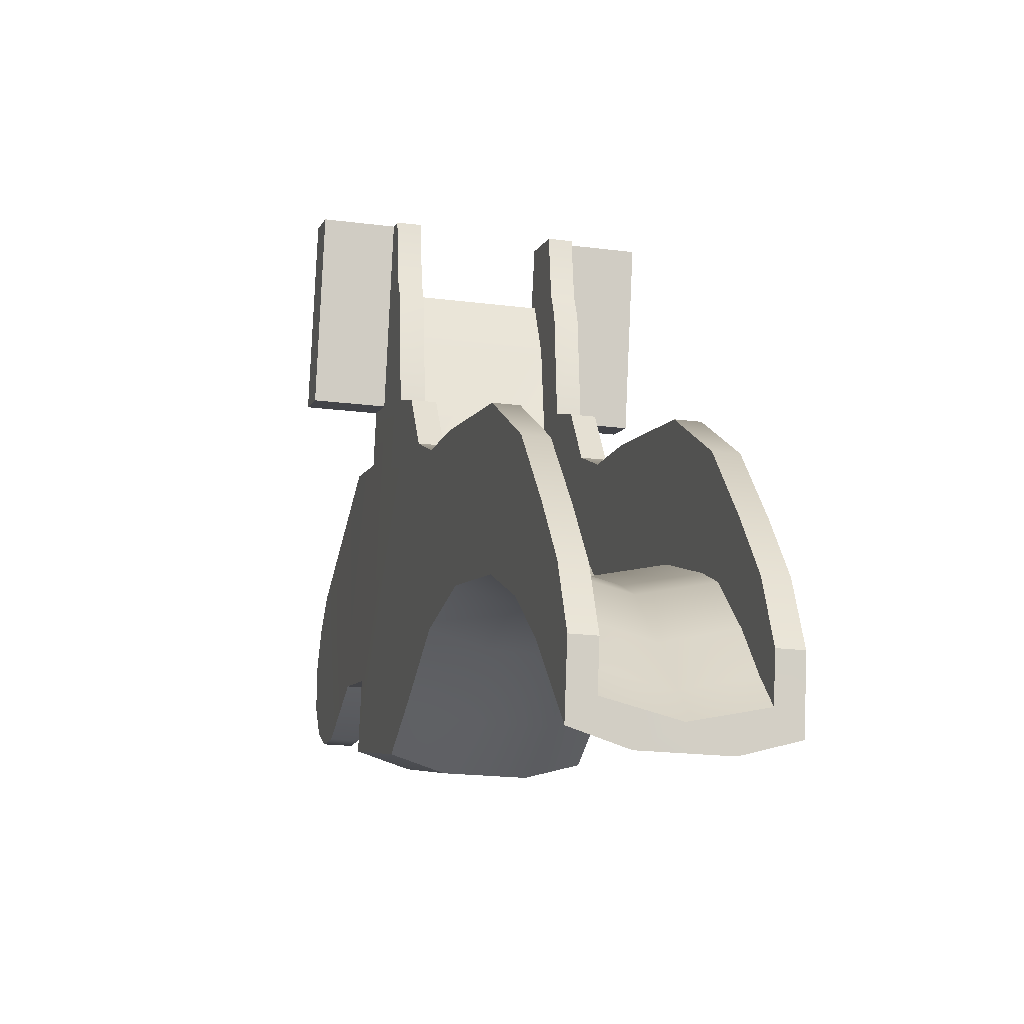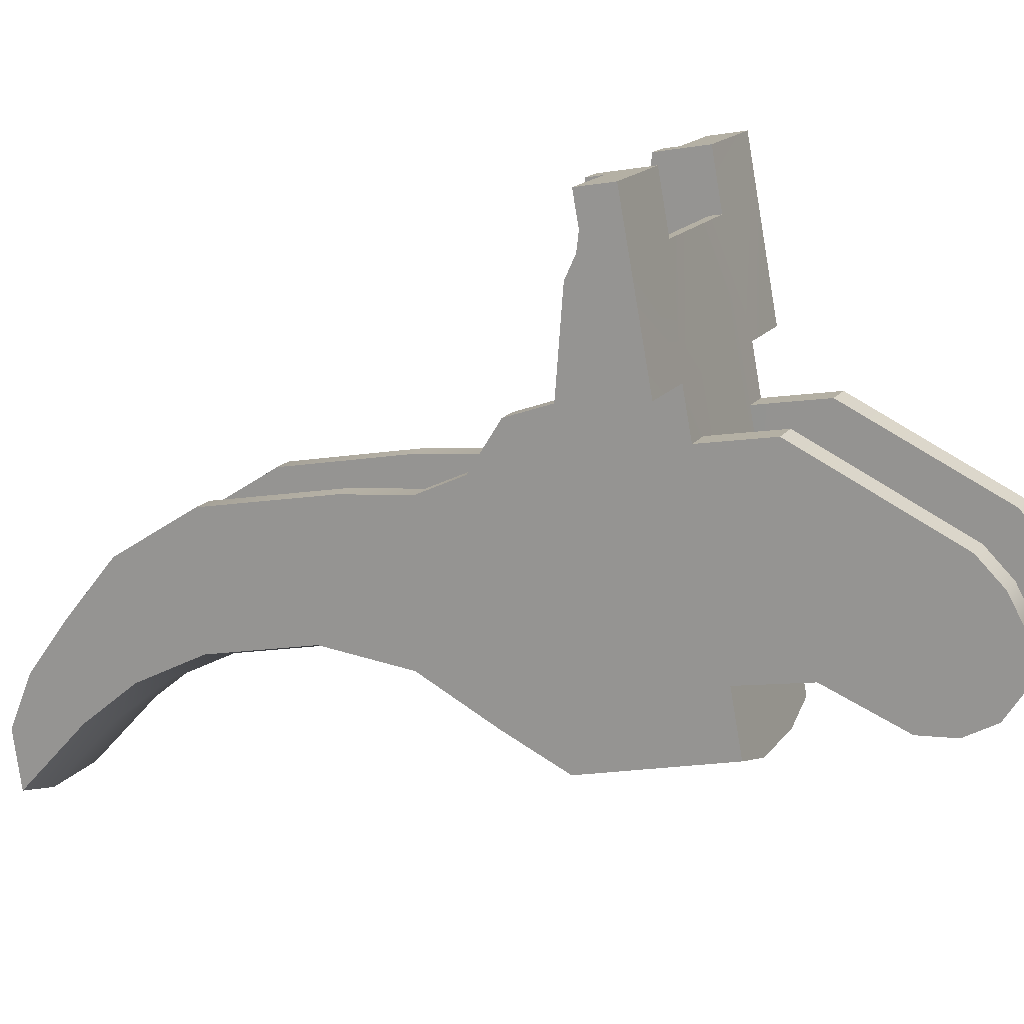
<metadata>
{"format":"obj","ext":"obj","renderer":"f3d","projection":"perspective","resolution":1024,"background":"white","views":[{"elev":-18.5,"azim":165.6,"up":"+Y"},{"elev":16.3,"azim":-65.8,"up":"+Y"}]}
</metadata>
<code>
g trigger
v 0.004459 -0.00865 -0.016
v 0.004459 0.007501 -0.01942
v 0.004459 0.004736 -0.02114
v 0.004459 -0.007021 -0.01952
v 0.004459 0.003488 -0.02377
v 0.004459 -0.004838 -0.02377
v 0.004459 0.003097 -0.02756
v 0.004459 -0.004304 -0.02879
v 0.004459 0.001585 -0.03507
v 0.004459 -0.006672 -0.007977
v 0.004459 -0.003287 -0.00861
v 0.004459 0.008415 -0.01694
v 0.004459 -0.001437 -0.03973
v 0.004459 -0.005641 -0.03487
v 0.004459 -0.005058 -0.04267
v 0.004459 -0.007672 -0.03879
v 0.004459 -0.008068 -0.04486
v 0.004459 -0.01024 -0.04187
v 0.004459 -0.01118 -0.04613
v 0.004459 -0.01438 -0.04567
v 0.004459 0.007292 -0.01059
v 0.004418 -0.00256 -0.004729
v 0.004418 0.008019 -0.006708
v 0.004418 0.003992 0.001743
v 0.004418 -0.004278 -0.0004446
v 0.004418 0.002581 0.00318
v 0.004418 -0.004105 0.001554
v 0.004418 0.0007088 0.004205
v 0.004418 -0.003155 0.003211
v 0.004418 -0.00152 0.004253
v 0.004459 0.009511 -0.01306
v 0.004459 0.009881 -0.01107
v 0.004459 0.01381 -0.01652
v 0.004459 0.01505 -0.01596
v 0.004459 0.01845 -0.01471
v 0.004459 0.01829 -0.01557
v -0.001936 -0.007739 -0.01938
v 0.001936 -0.007739 -0.01938
v 0.001936 -0.005556 -0.02364
v -0.001936 -0.005556 -0.02364
v -0.001936 -0.009369 -0.01587
v 0.001936 -0.009369 -0.01587
v 0.001936 -0.005022 -0.02865
v -0.001936 -0.005022 -0.02865
v 0.004459 -0.004838 -0.02377
v 0.004459 -0.007021 -0.01952
v 0.004459 -0.00865 -0.016
v 0.004459 -0.004304 -0.02879
v 0.004459 -0.005641 -0.03487
v 0.001936 -0.006359 -0.03474
v 0.004459 -0.007672 -0.03879
v 0.001936 -0.008391 -0.03866
v 0.004459 -0.01024 -0.04187
v 0.001936 -0.01096 -0.04173
v -0.001936 -0.008391 -0.03866
v -0.001936 -0.01096 -0.04173
v 0.004459 -0.01438 -0.04567
v 0.001936 -0.0151 -0.04553
v -0.001936 -0.0151 -0.04553
v -0.001936 -0.006359 -0.03474
v -0.004459 -0.01024 -0.04187
v -0.004459 -0.007672 -0.03879
v -0.004459 -0.01438 -0.04567
v -0.004459 -0.005641 -0.03487
v -0.004459 -0.004304 -0.02879
v -0.004459 -0.004838 -0.02377
v -0.004459 -0.007021 -0.01952
v -0.004459 -0.00865 -0.016
v 0.004459 -0.01118 -0.04613
v 0.003279 -0.01118 -0.04613
v 0.003279 -0.01327 -0.04581
v 0.004459 -0.01438 -0.04567
v 0.001936 -0.0151 -0.04553
v 1.747e-08 -0.01399 -0.04568
v -0.001936 -0.0151 -0.04553
v -0.003279 -0.01327 -0.04581
v -0.004459 -0.01438 -0.04567
v -0.004459 -0.01118 -0.04613
v -0.003279 -0.01118 -0.04613
v 0.004459 0.004736 -0.02114
v 0.004459 0.007501 -0.01942
v 0.003279 0.007501 -0.01942
v 0.003279 0.004736 -0.02114
v 0.004459 0.003488 -0.02377
v 0.004459 0.004736 -0.02114
v 0.003279 0.004736 -0.02114
v 0.003279 0.003488 -0.02377
v 0.004459 0.003097 -0.02756
v 0.003279 0.003097 -0.02756
v 0.004459 0.001585 -0.03507
v 0.003279 0.001585 -0.03507
v 0.004459 -0.001437 -0.03973
v 0.003279 -0.001437 -0.03973
v 0.004459 -0.005058 -0.04267
v 0.003279 -0.005058 -0.04267
v 0.004459 -0.008068 -0.04486
v 0.003279 -0.008068 -0.04486
v 0.004459 -0.01118 -0.04613
v 0.003279 -0.01118 -0.04613
v 0.003279 -0.01118 -0.04613
v 0.003279 -0.01178 -0.04442
v 0.003279 -0.01327 -0.04581
v 0.003279 -0.008068 -0.04486
v 0.003279 -0.009484 -0.04262
v 0.003279 -0.005058 -0.04267
v 0.003279 -0.006894 -0.04004
v 0.003279 -0.001437 -0.03973
v 0.003279 -0.005974 -0.03817
v 0.003279 0.001585 -0.03507
v 0.003279 -0.004255 -0.03365
v 0.003279 0.003097 -0.02756
v 0.003279 -0.00252 -0.02618
v 0.003279 0.003488 -0.02377
v 0.003279 -0.00152 -0.02299
v 0.003279 0.007501 -0.01942
v 0.003279 0.003158 -0.01829
v 0.003279 0.0007359 -0.0208
v 0.003279 0.004736 -0.02114
v 0.003279 -0.00152 -0.02299
v 0.003279 0.003488 -0.02377
v 0.003279 0.003817 -0.0163
v 0.003279 0.008415 -0.01694
v 0.003279 0.00705 -0.01472
v 0.003278 0.01371 -0.01654
v 0.003275 0.01279 -0.01405
v 0.003278 0.01505 -0.01596
v 0.003272 0.01563 -0.01284
v 0.003278 0.01829 -0.01557
v 0.003278 0.01882 -0.01278
v 0.003265 0.01575 -0.01222
v 0.003279 -0.00252 -0.02618
v -7.451e-11 -0.003238 -0.02605
v 2.068e-09 -0.004973 -0.03352
v 0.003279 -0.004255 -0.03365
v 0.003279 -0.00152 -0.02299
v -1.378e-09 -0.002238 -0.02286
v 0.003279 0.0007359 -0.0208
v -5.066e-09 1.78e-05 -0.02067
v 0.003279 0.003158 -0.01829
v -9.686e-09 0.00244 -0.01815
v -1.097e-08 0.003098 -0.01616
v 0.003279 0.003817 -0.0163
v 0.001936 -0.009369 -0.01587
v 0.001936 -0.00739 -0.007843
v 0.004459 -0.006672 -0.007977
v 0.004459 -0.00865 -0.016
v 1.084e-08 -0.00739 -0.007843
v -0.001936 -0.009369 -0.01587
v -0.001936 -0.00739 -0.007843
v -0.004459 -0.006672 -0.007977
v -0.004459 -0.00865 -0.016
v 0.003279 -0.004255 -0.03365
v 2.068e-09 -0.004973 -0.03352
v 4.731e-09 -0.006692 -0.03803
v 0.003279 -0.005974 -0.03817
v 6.482e-09 -0.007612 -0.03991
v 0.003279 -0.006894 -0.04004
v 1.084e-08 -0.0102 -0.04248
v 0.003279 -0.009484 -0.04262
v 1.46e-08 -0.01249 -0.04429
v 0.003279 -0.01178 -0.04442
v 1.747e-08 -0.01399 -0.04568
v 0.003279 -0.01327 -0.04581
v 0.004459 0.008415 -0.01694
v 0.003279 0.008415 -0.01694
v 0.003279 0.007501 -0.01942
v 0.004459 0.007501 -0.01942
v 0.003279 0.003817 -0.0163
v 0.003279 0.00705 -0.01472
v -1.097e-08 0.003098 -0.01616
v -0.003279 0.00705 -0.01472
v -0.003275 0.01279 -0.01405
v 0.003275 0.01279 -0.01405
v -3.366e-08 0.01563 -0.01284
v -0.003272 0.01563 -0.01284
v 0.003272 0.01563 -0.01284
v -0.003279 0.003817 -0.0163
v 0.004459 -0.006672 -0.007977
v 0.001936 -0.00739 -0.007843
v 0.003049 -0.003292 -0.008617
v 0.004459 -0.003287 -0.00861
v 1.084e-08 -0.00739 -0.007843
v 0.003009 0.007289 -0.0106
v -3.388e-08 0.01575 -0.01222
v -0.003009 0.007289 -0.0106
v -0.003049 -0.003292 -0.008617
v 0.004459 0.009881 -0.01107
v 0.004459 0.007292 -0.01059
v 0.003265 0.01575 -0.01222
v 0.007911 0.01882 -0.01274
v -0.004459 0.009881 -0.01107
v -0.004459 0.007292 -0.01059
v -0.003265 0.01575 -0.01222
v -0.007911 0.01882 -0.01274
v -0.007912 0.009881 -0.01107
v -0.003279 0.01882 -0.01278
v 0.007911 0.009881 -0.01107
v 0.003278 0.01882 -0.01278
v -0.001936 -0.00739 -0.007843
v -0.004459 -0.006672 -0.007977
v -0.004459 -0.003287 -0.00861
v 0.003278 0.01505 -0.01596
v 0.004459 0.01505 -0.01596
v 0.004459 0.01829 -0.01557
v 0.003278 0.01829 -0.01557
v 0.004459 0.01381 -0.01652
v 0.003278 0.01371 -0.01654
v 0.003279 0.008415 -0.01694
v 0.004459 0.008415 -0.01694
v 0.007911 0.009881 -0.01107
v 0.007911 0.01882 -0.01274
v 0.007911 0.01845 -0.01471
v 0.007911 0.009511 -0.01306
v 0.004418 -0.00256 -0.004729
v 0.003008 -0.002565 -0.004736
v 0.002998 -0.004283 -0.0004526
v 0.004418 -0.004278 -0.0004446
v 0.004418 -0.004105 0.001554
v 0.002996 -0.004109 0.001546
v 0.004418 -0.003155 0.003211
v 0.002995 -0.003159 0.003203
v 0.002993 -0.001524 0.004245
v 0.004418 -0.00152 0.004253
v 0.004459 -0.003287 -0.00861
v 0.003049 -0.003292 -0.008617
v 0.003008 -0.002565 -0.004736
v 0.004418 -0.00256 -0.004729
v 0.004459 0.007292 -0.01059
v 0.004418 0.008019 -0.006708
v 0.002968 0.008017 -0.006719
v 0.003009 0.007289 -0.0106
v 0.004418 0.008019 -0.006708
v 0.004418 0.003992 0.001743
v 0.002988 0.003988 0.001733
v 0.002968 0.008017 -0.006719
v 0.004418 0.002581 0.00318
v 0.00299 0.002577 0.003171
v 0.004418 0.0007088 0.004205
v 0.002991 0.000705 0.004196
v 0.004418 -0.00152 0.004253
v 0.002993 -0.001524 0.004245
v 0.003278 0.01882 -0.01278
v 0.003278 0.01829 -0.01557
v 0.004459 0.01829 -0.01557
v 0.004459 0.01845 -0.01471
v 0.007911 0.01845 -0.01471
v 0.007911 0.01882 -0.01274
v 0.004459 0.009881 -0.01107
v 0.007911 0.009881 -0.01107
v 0.007911 0.009511 -0.01306
v 0.004459 0.009511 -0.01306
v 0.004459 0.009511 -0.01306
v 0.007911 0.009511 -0.01306
v 0.007911 0.01845 -0.01471
v 0.004459 0.01845 -0.01471
v -3.366e-08 0.01563 -0.01284
v 0.003272 0.01563 -0.01284
v 0.003265 0.01575 -0.01222
v -3.388e-08 0.01575 -0.01222
v -0.003265 0.01575 -0.01222
v -0.003272 0.01563 -0.01284
v 0.003008 -0.002565 -0.004736
v 0.003049 -0.003292 -0.008617
v 0.003009 0.007289 -0.0106
v 0.002968 0.008017 -0.006719
v 0.002998 -0.004283 -0.0004526
v 0.002988 0.003988 0.001733
v 0.00299 0.002577 0.003171
v 0.002996 -0.004109 0.001546
v 0.002995 -0.003159 0.003203
v 0.002991 0.000705 0.004196
v 0.002993 -0.001524 0.004245
v -0.004459 -0.00865 -0.016
v -0.004459 -0.007021 -0.01952
v -0.004459 0.004736 -0.02114
v -0.004459 0.007501 -0.01942
v -0.004459 0.003488 -0.02377
v -0.004459 -0.004838 -0.02377
v -0.004459 0.003097 -0.02756
v -0.004459 -0.004304 -0.02879
v -0.004459 0.001585 -0.03507
v -0.004459 -0.006672 -0.007977
v -0.004459 -0.003287 -0.00861
v -0.004459 0.008415 -0.01694
v -0.004459 -0.001437 -0.03973
v -0.004459 -0.005641 -0.03487
v -0.004459 -0.005058 -0.04267
v -0.004459 -0.007672 -0.03879
v -0.004459 -0.008068 -0.04486
v -0.004459 -0.01024 -0.04187
v -0.004459 -0.01118 -0.04613
v -0.004459 -0.01438 -0.04567
v -0.004459 0.007292 -0.01059
v -0.004418 -0.00256 -0.004729
v -0.004418 0.008019 -0.006708
v -0.004418 0.003992 0.001743
v -0.004418 -0.004278 -0.0004446
v -0.004418 0.002581 0.00318
v -0.004418 -0.004105 0.001554
v -0.004418 -0.003155 0.003211
v -0.004418 0.0007088 0.004205
v -0.004418 -0.001521 0.004253
v -0.004459 0.009511 -0.01306
v -0.004459 0.009881 -0.01107
v -0.004459 0.01381 -0.01652
v -0.004459 0.01505 -0.01596
v -0.004459 0.01845 -0.01471
v -0.004459 0.01829 -0.01557
v -0.003279 0.007501 -0.01942
v -0.004459 0.007501 -0.01942
v -0.004459 0.004736 -0.02114
v -0.003279 0.004736 -0.02114
v -0.003279 0.004736 -0.02114
v -0.004459 0.004736 -0.02114
v -0.004459 0.003488 -0.02377
v -0.003279 0.003488 -0.02377
v -0.004459 0.003097 -0.02756
v -0.003279 0.003097 -0.02756
v -0.004459 0.001585 -0.03507
v -0.003279 0.001585 -0.03507
v -0.004459 -0.001437 -0.03973
v -0.003279 -0.001437 -0.03973
v -0.004459 -0.005058 -0.04267
v -0.003279 -0.005058 -0.04267
v -0.004459 -0.008068 -0.04486
v -0.003279 -0.008068 -0.04486
v -0.004459 -0.01118 -0.04613
v -0.003279 -0.01118 -0.04613
v -0.003279 -0.01118 -0.04613
v -0.003279 -0.01327 -0.04581
v -0.003279 -0.01178 -0.04442
v -0.003279 -0.008068 -0.04486
v -0.003279 -0.009484 -0.04262
v -0.003279 -0.005058 -0.04267
v -0.003279 -0.006894 -0.04004
v -0.003279 -0.001437 -0.03973
v -0.003279 -0.005974 -0.03817
v -0.003279 0.001585 -0.03507
v -0.003279 -0.004255 -0.03365
v -0.003279 0.003097 -0.02756
v -0.003279 -0.00252 -0.02618
v -0.003279 0.003488 -0.02377
v -0.003279 -0.00152 -0.02299
v -0.003279 0.007501 -0.01942
v -0.003279 0.004736 -0.02114
v -0.003279 0.0007359 -0.0208
v -0.003279 0.003158 -0.01829
v -0.003279 -0.00152 -0.02299
v -0.003279 0.003488 -0.02377
v -0.003279 0.003817 -0.0163
v -0.003279 0.008415 -0.01694
v -0.003279 0.00705 -0.01472
v -0.003279 0.01371 -0.01654
v -0.003275 0.01279 -0.01405
v -0.003279 0.01505 -0.01596
v -0.003272 0.01563 -0.01284
v -0.003279 0.01829 -0.01557
v -0.003279 0.01882 -0.01278
v -0.003265 0.01575 -0.01222
v 2.068e-09 -0.004973 -0.03352
v -7.451e-11 -0.003238 -0.02605
v -0.003279 -0.00252 -0.02618
v -0.003279 -0.004255 -0.03365
v -0.003279 -0.00152 -0.02299
v -1.378e-09 -0.002238 -0.02286
v -0.003279 0.0007359 -0.0208
v -5.066e-09 1.78e-05 -0.02067
v -0.003279 0.003158 -0.01829
v -9.686e-09 0.00244 -0.01815
v -1.097e-08 0.003098 -0.01616
v -0.003279 0.003817 -0.0163
v 4.731e-09 -0.006692 -0.03803
v 2.068e-09 -0.004973 -0.03352
v -0.003279 -0.004255 -0.03365
v -0.003279 -0.005974 -0.03817
v 6.482e-09 -0.007612 -0.03991
v -0.003279 -0.006894 -0.04004
v 1.084e-08 -0.0102 -0.04248
v -0.003279 -0.009484 -0.04262
v 1.46e-08 -0.01249 -0.04429
v -0.003279 -0.01178 -0.04442
v 1.747e-08 -0.01399 -0.04568
v -0.003279 -0.01327 -0.04581
v -0.004459 0.008415 -0.01694
v -0.004459 0.007501 -0.01942
v -0.003279 0.007501 -0.01942
v -0.003279 0.008415 -0.01694
v -0.003279 0.01505 -0.01596
v -0.003279 0.01829 -0.01557
v -0.004459 0.01829 -0.01557
v -0.004459 0.01505 -0.01596
v -0.004459 0.01381 -0.01652
v -0.003279 0.01371 -0.01654
v -0.003279 0.008415 -0.01694
v -0.004459 0.008415 -0.01694
v -0.007912 0.009881 -0.01107
v -0.007911 0.009511 -0.01306
v -0.007911 0.01845 -0.01471
v -0.007911 0.01882 -0.01274
v -0.004418 -0.00256 -0.004729
v -0.004418 -0.004278 -0.0004446
v -0.002998 -0.004283 -0.0004526
v -0.003008 -0.002565 -0.004736
v -0.004418 -0.004105 0.001554
v -0.002996 -0.004109 0.001546
v -0.004418 -0.003155 0.003211
v -0.002995 -0.003159 0.003203
v -0.002993 -0.001524 0.004245
v -0.004418 -0.001521 0.004253
v -0.003008 -0.002565 -0.004736
v -0.003049 -0.003292 -0.008617
v -0.004459 -0.003287 -0.00861
v -0.004418 -0.00256 -0.004729
v -0.002968 0.008017 -0.006719
v -0.004418 0.008019 -0.006708
v -0.004459 0.007292 -0.01059
v -0.003009 0.007289 -0.0106
v -0.004418 0.008019 -0.006708
v -0.002968 0.008017 -0.006719
v -0.002988 0.003988 0.001733
v -0.004418 0.003992 0.001743
v -0.004418 0.002581 0.00318
v -0.00299 0.002577 0.003171
v -0.004418 0.0007088 0.004205
v -0.002991 0.0007049 0.004196
v -0.004418 -0.001521 0.004253
v -0.002993 -0.001524 0.004245
v -0.003279 0.01882 -0.01278
v -0.004459 0.01845 -0.01471
v -0.004459 0.01829 -0.01557
v -0.003279 0.01829 -0.01557
v -0.007911 0.01845 -0.01471
v -0.007911 0.01882 -0.01274
v -0.004459 0.009881 -0.01107
v -0.004459 0.009511 -0.01306
v -0.007911 0.009511 -0.01306
v -0.007912 0.009881 -0.01107
v -0.004459 0.009511 -0.01306
v -0.004459 0.01845 -0.01471
v -0.007911 0.01845 -0.01471
v -0.007911 0.009511 -0.01306
v -0.003009 0.007289 -0.0106
v -0.003049 -0.003292 -0.008617
v -0.003008 -0.002565 -0.004736
v -0.002968 0.008017 -0.006719
v -0.002998 -0.004283 -0.0004526
v -0.002988 0.003988 0.001733
v -0.00299 0.002577 0.003171
v -0.002996 -0.004109 0.001546
v -0.002991 0.0007049 0.004196
v -0.002995 -0.003159 0.003203
v -0.002993 -0.001524 0.004245
g trigger_0
f 3 2 1
f 4 3 1
f 5 3 4
f 6 5 4
f 7 5 6
f 8 7 6
f 9 7 8
f 10 1 2
f 2 11 10
f 2 12 11
f 13 9 8
f 14 13 8
f 15 13 14
f 16 15 14
f 17 15 16
f 18 17 16
f 17 18 19
f 18 20 19
f 21 11 12
f 22 11 21
f 23 22 21
f 22 23 24
f 25 22 24
f 25 24 26
f 27 25 26
f 27 26 28
f 29 27 28
f 30 29 28
f 32 21 31
f 31 21 12
f 12 33 31
f 34 31 33
f 35 31 34
f 36 35 34
f 39 38 37
f 40 39 37
f 37 38 41
f 38 42 41
f 43 39 40
f 44 43 40
f 38 39 45
f 46 38 45
f 42 38 46
f 47 42 46
f 39 43 48
f 45 39 48
f 48 43 49
f 43 50 49
f 49 50 51
f 50 52 51
f 51 52 53
f 52 54 53
f 54 52 55
f 56 54 55
f 53 54 57
f 54 58 57
f 54 56 58
f 56 59 58
f 60 55 52
f 50 60 52
f 61 56 55
f 62 61 55
f 62 55 60
f 63 59 56
f 61 63 56
f 64 62 60
f 64 60 44
f 65 64 44
f 65 44 40
f 66 65 40
f 66 40 37
f 67 66 37
f 67 37 41
f 68 67 41
f 44 60 43
f 60 50 43
f 71 70 69
f 72 71 69
f 72 73 71
f 73 74 71
f 73 75 74
f 76 74 75
f 77 76 75
f 76 77 78
f 79 76 78
f 82 81 80
f 83 82 80
f 86 85 84
f 87 86 84
f 87 84 88
f 89 87 88
f 89 88 90
f 91 89 90
f 91 90 92
f 93 91 92
f 93 92 94
f 95 93 94
f 95 94 96
f 97 95 96
f 97 96 98
f 99 97 98
f 102 101 100
f 100 101 103
f 101 104 103
f 103 104 105
f 104 106 105
f 105 106 107
f 106 108 107
f 107 108 109
f 108 110 109
f 109 110 111
f 110 112 111
f 111 112 113
f 112 114 113
f 117 116 115
f 118 117 115
f 119 117 118
f 120 119 118
f 116 121 115
f 121 122 115
f 121 123 122
f 124 122 123
f 125 124 123
f 126 124 125
f 127 126 125
f 128 126 127
f 129 128 127
f 130 129 127
f 133 132 131
f 134 133 131
f 131 132 135
f 132 136 135
f 135 136 137
f 136 138 137
f 137 138 139
f 138 140 139
f 140 141 139
f 141 142 139
f 145 144 143
f 146 145 143
f 144 147 143
f 148 143 147
f 149 148 147
f 149 150 148
f 150 151 148
f 154 153 152
f 155 154 152
f 156 154 155
f 157 156 155
f 158 156 157
f 159 158 157
f 160 158 159
f 161 160 159
f 162 160 161
f 163 162 161
f 166 165 164
f 167 166 164
f 170 169 168
f 171 169 170
f 169 171 172
f 173 169 172
f 174 173 172
f 175 174 172
f 176 173 174
f 177 171 170
f 180 179 178
f 181 180 178
f 182 179 180
f 182 180 183
f 184 182 183
f 184 185 182
f 185 186 182
f 184 183 187
f 187 183 188
f 189 184 187
f 190 189 187
f 191 185 184
f 185 191 192
f 193 191 184
f 193 194 191
f 194 195 191
f 196 194 193
f 197 190 187
f 198 189 190
f 200 199 186
f 201 200 186
f 199 182 186
f 204 203 202
f 205 204 202
f 203 206 202
f 206 207 202
f 207 206 208
f 206 209 208
f 212 211 210
f 213 212 210
f 216 215 214
f 217 216 214
f 216 217 218
f 219 216 218
f 219 218 220
f 221 219 220
f 222 221 220
f 223 222 220
f 226 225 224
f 227 226 224
f 230 229 228
f 231 230 228
f 234 233 232
f 235 234 232
f 233 234 236
f 234 237 236
f 236 237 238
f 237 239 238
f 238 239 240
f 239 241 240
f 244 243 242
f 245 244 242
f 246 245 242
f 247 246 242
f 250 249 248
f 251 250 248
f 254 253 252
f 255 254 252
f 258 257 256
f 259 258 256
f 260 259 256
f 261 260 256
f 264 263 262
f 265 264 262
f 265 262 266
f 267 265 266
f 268 267 266
f 269 268 266
f 268 269 270
f 271 268 270
f 272 271 270
f 275 274 273
f 276 275 273
f 275 277 274
f 277 278 274
f 277 279 278
f 279 280 278
f 279 281 280
f 276 273 282
f 282 283 276
f 283 284 276
f 281 285 280
f 285 286 280
f 285 287 286
f 287 288 286
f 287 289 288
f 289 290 288
f 290 289 291
f 292 290 291
f 293 284 283
f 293 283 294
f 295 293 294
f 296 295 294
f 297 296 294
f 298 296 297
f 299 298 297
f 298 299 300
f 301 298 300
f 302 301 300
f 304 303 293
f 303 284 293
f 305 284 303
f 303 306 305
f 306 303 307
f 308 306 307
f 311 310 309
f 312 311 309
f 315 314 313
f 316 315 313
f 317 315 316
f 318 317 316
f 319 317 318
f 320 319 318
f 321 319 320
f 322 321 320
f 323 321 322
f 324 323 322
f 325 323 324
f 326 325 324
f 327 325 326
f 328 327 326
f 331 330 329
f 331 329 332
f 333 331 332
f 333 332 334
f 335 333 334
f 335 334 336
f 337 335 336
f 337 336 338
f 339 337 338
f 339 338 340
f 341 339 340
f 341 340 342
f 343 341 342
f 346 345 344
f 347 346 344
f 346 348 345
f 348 349 345
f 347 344 350
f 344 351 350
f 352 350 351
f 351 353 352
f 353 354 352
f 353 355 354
f 355 356 354
f 355 357 356
f 357 358 356
f 358 359 356
f 362 361 360
f 363 362 360
f 362 364 361
f 364 365 361
f 364 366 365
f 366 367 365
f 366 368 367
f 368 369 367
f 369 368 370
f 368 371 370
f 374 373 372
f 375 374 372
f 375 372 376
f 377 375 376
f 377 376 378
f 379 377 378
f 379 378 380
f 381 379 380
f 381 380 382
f 383 381 382
f 386 385 384
f 387 386 384
f 390 389 388
f 391 390 388
f 391 388 392
f 388 393 392
f 392 393 394
f 395 392 394
f 398 397 396
f 399 398 396
f 402 401 400
f 403 402 400
f 404 401 402
f 405 404 402
f 406 404 405
f 407 406 405
f 407 408 406
f 408 409 406
f 412 411 410
f 413 412 410
f 416 415 414
f 417 416 414
f 420 419 418
f 421 420 418
f 420 421 422
f 423 420 422
f 423 422 424
f 425 423 424
f 425 424 426
f 427 425 426
f 430 429 428
f 431 430 428
f 428 429 432
f 433 428 432
f 436 435 434
f 437 436 434
f 440 439 438
f 441 440 438
f 444 443 442
f 445 444 442
f 446 444 445
f 447 446 445
f 446 447 448
f 449 446 448
f 449 448 450
f 451 449 450
f 452 451 450

</code>
